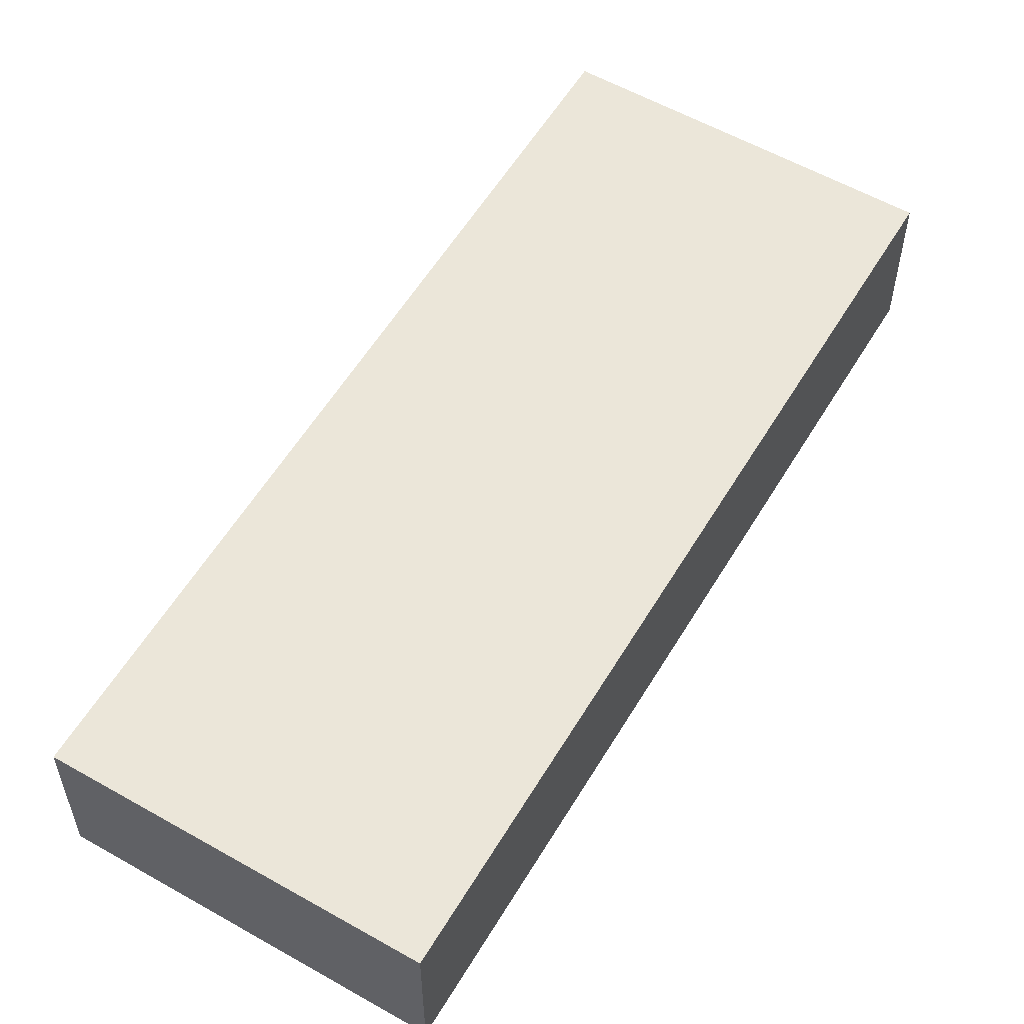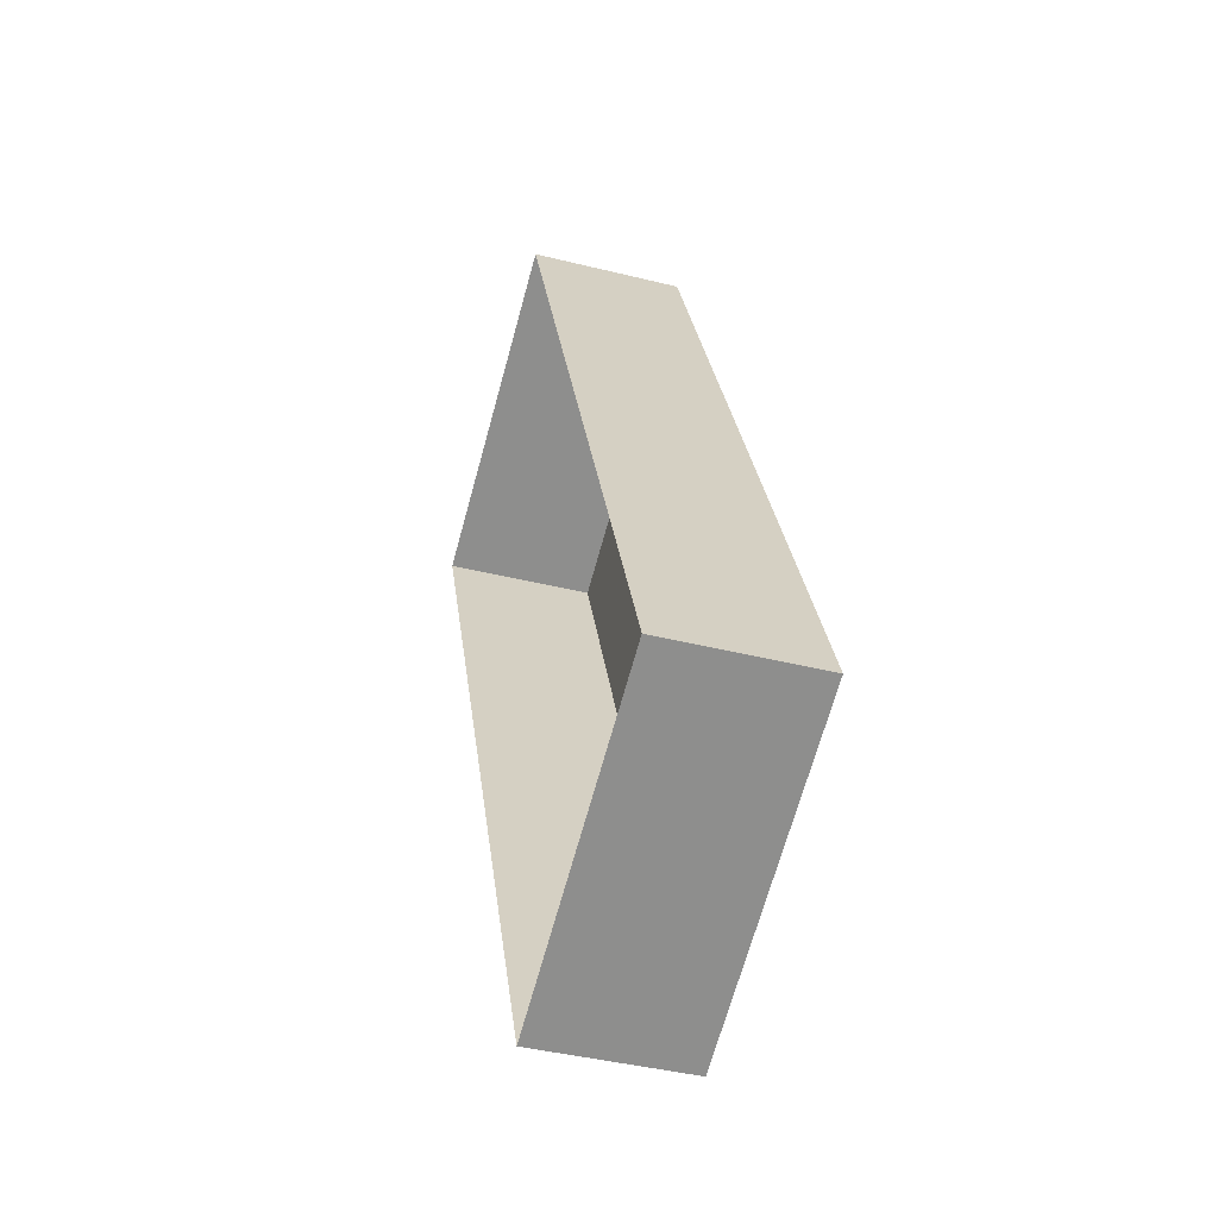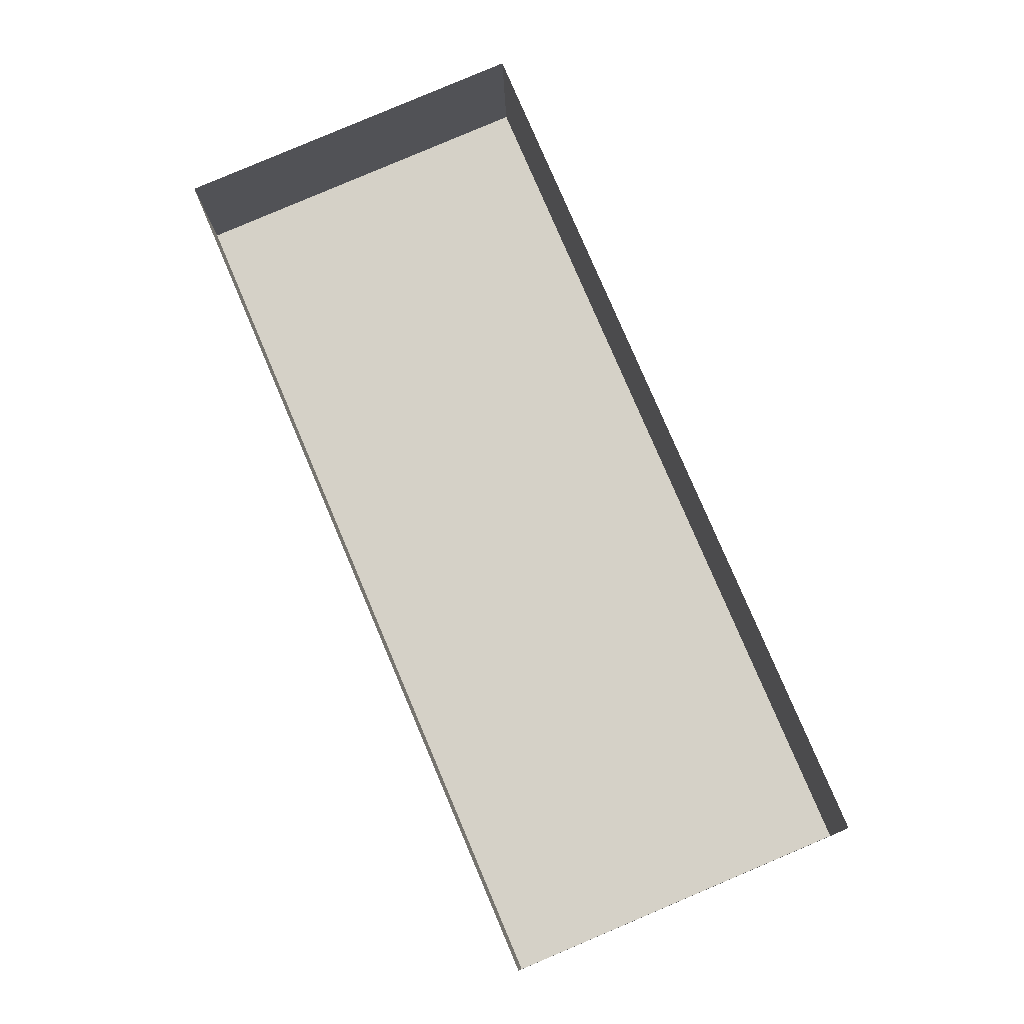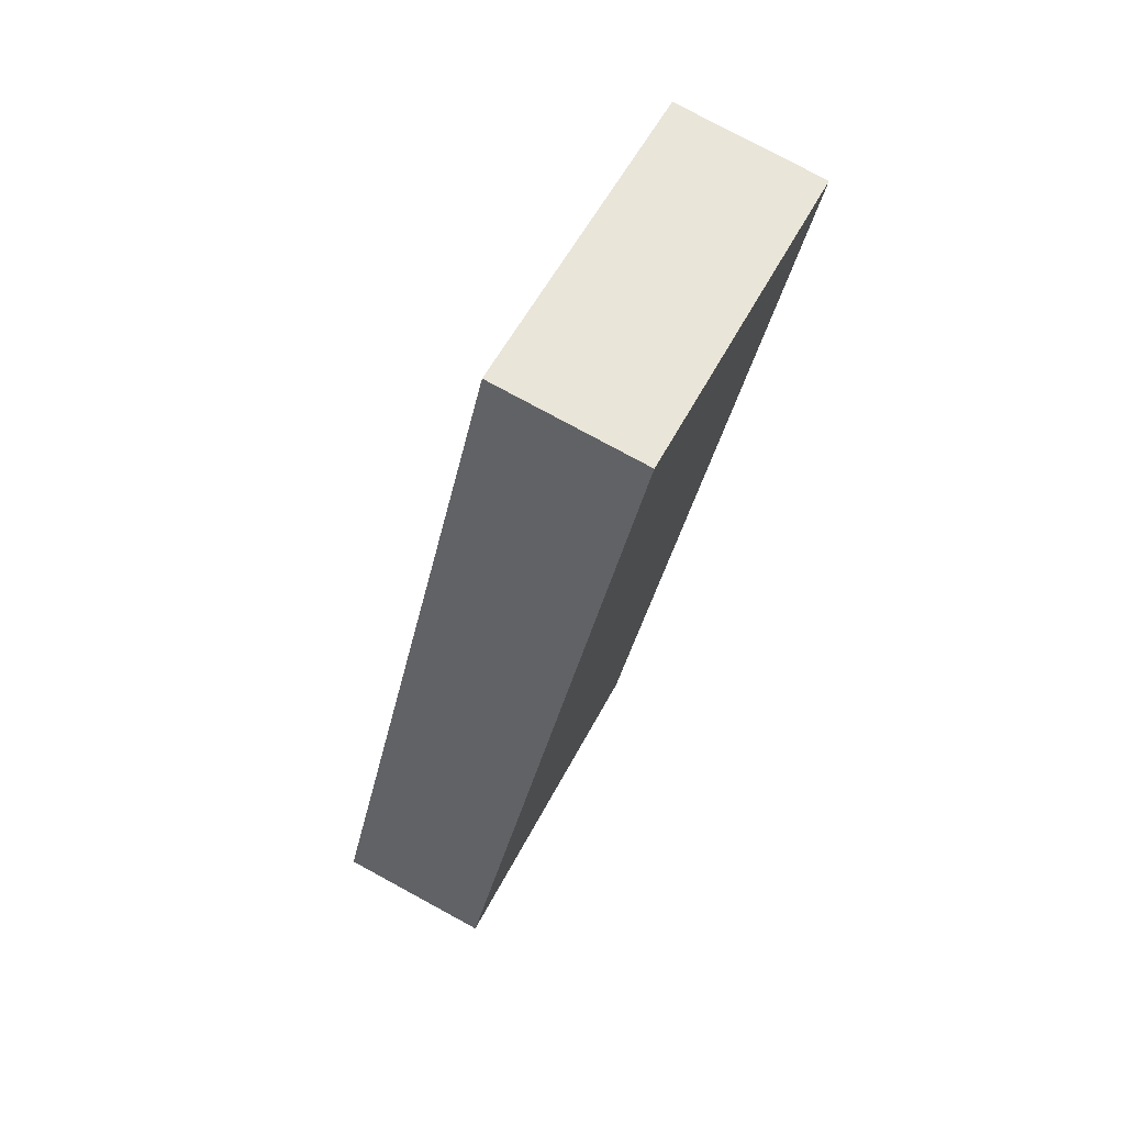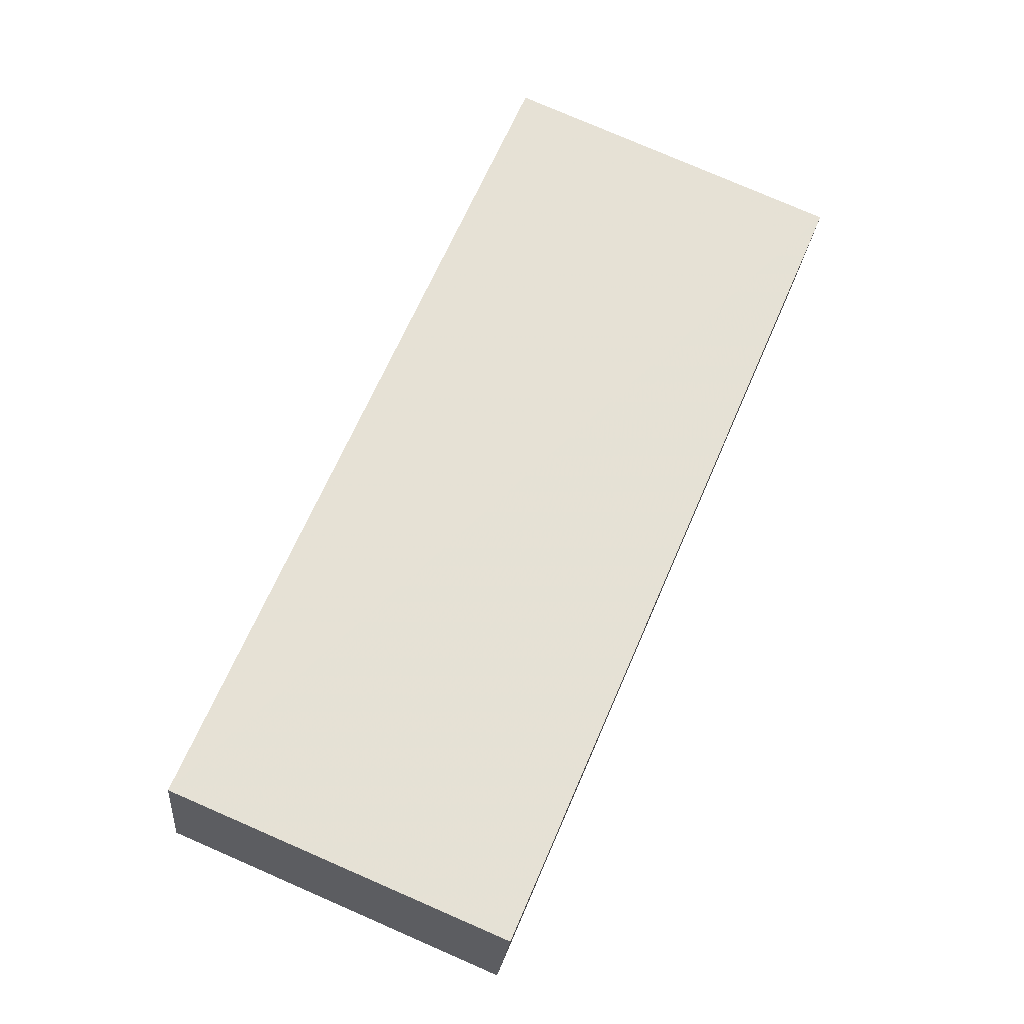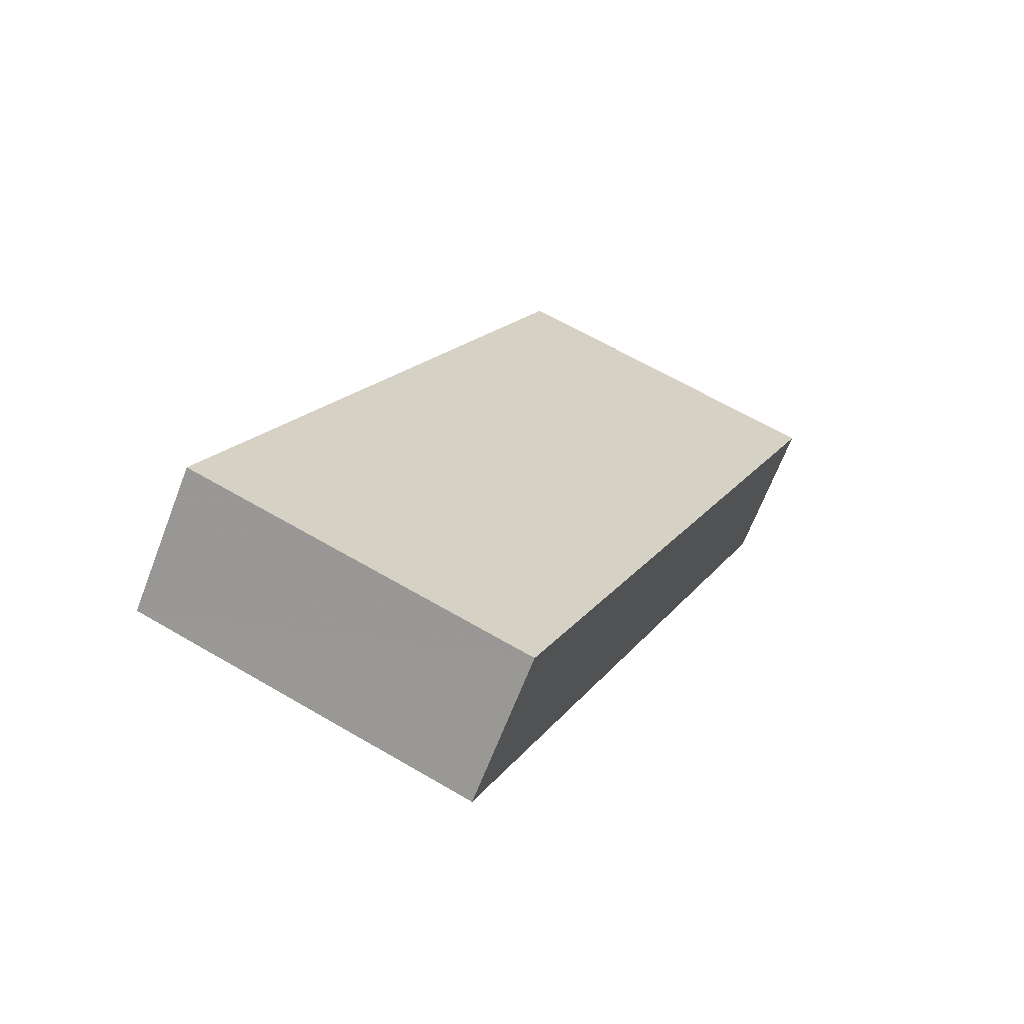
<metadata>
{"format":"obj","ext":"obj","renderer":"f3d","projection":"perspective","resolution":1024,"background":"white","views":[{"elev":57.2,"azim":-172.3,"up":"+Z"},{"elev":-42.4,"azim":-106.5,"up":"+Y"},{"elev":-11.6,"azim":-178.5,"up":"+Y"},{"elev":77.9,"azim":-61.5,"up":"+Y"},{"elev":-24.1,"azim":-5.1,"up":"+Y"},{"elev":-66.4,"azim":-20.9,"up":"+Y"}]}
</metadata>
<code>
v -7204 -3.699e+04 6.251
v -7204 -3.699e+04 3.493
v -7210 -3.699e+04 3.495
v -7210 -3.699e+04 6.253
v -7210 -3.701e+04 6.25
v -7210 -3.701e+04 3.492
v -7216 -3.7e+04 3.495
v -7216 -3.7e+04 6.252
f 2 7 3
f 2 6 7
f 1 2 3
f 4 1 3
f 5 6 2
f 1 5 2
f 5 7 6
f 5 8 7
f 8 3 7
f 8 4 3
f 8 1 4
f 8 5 1

</code>
